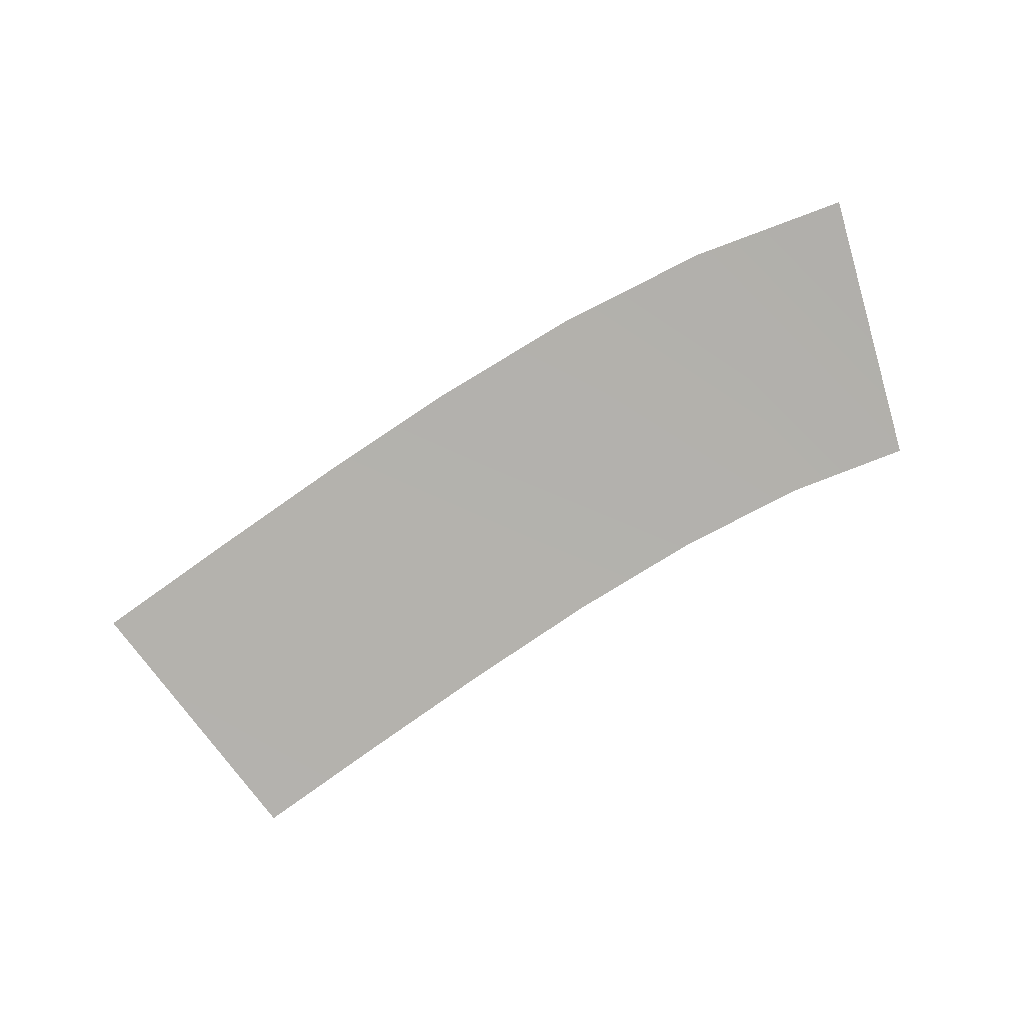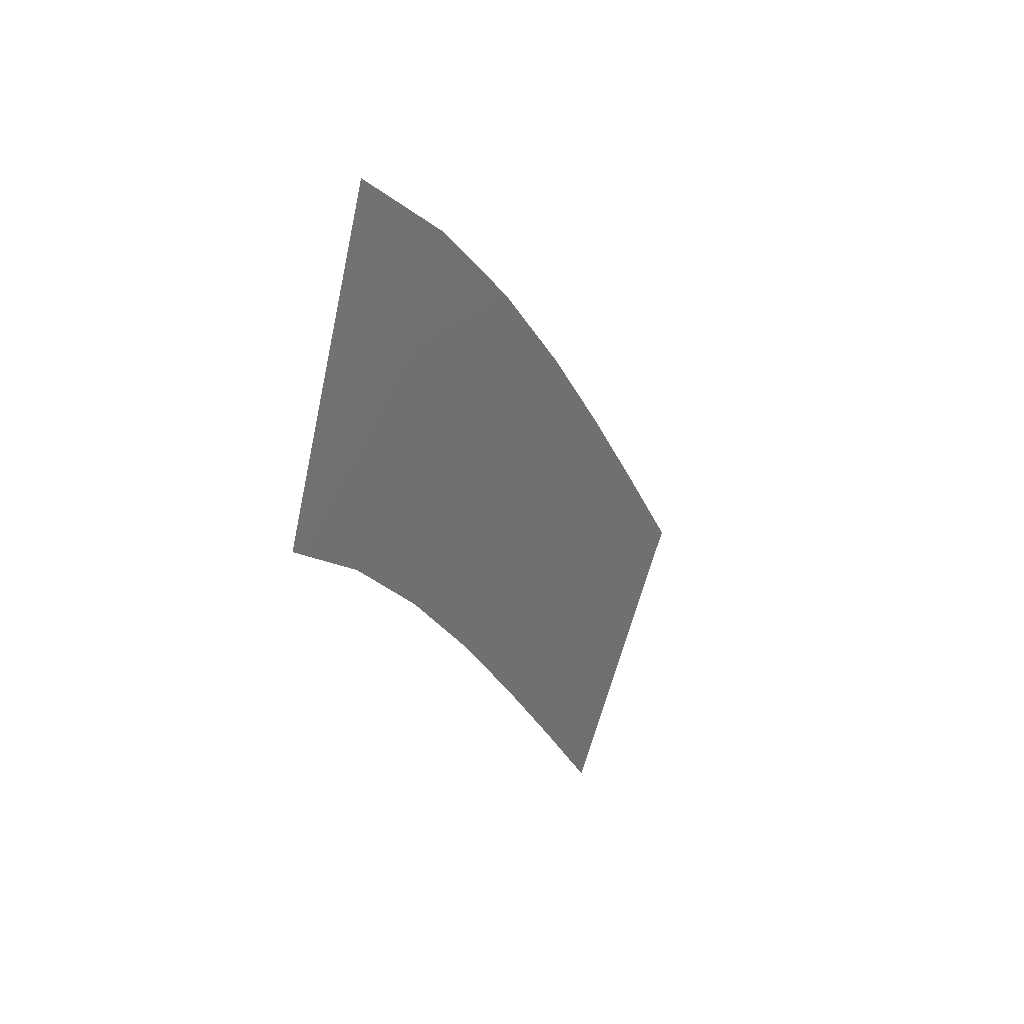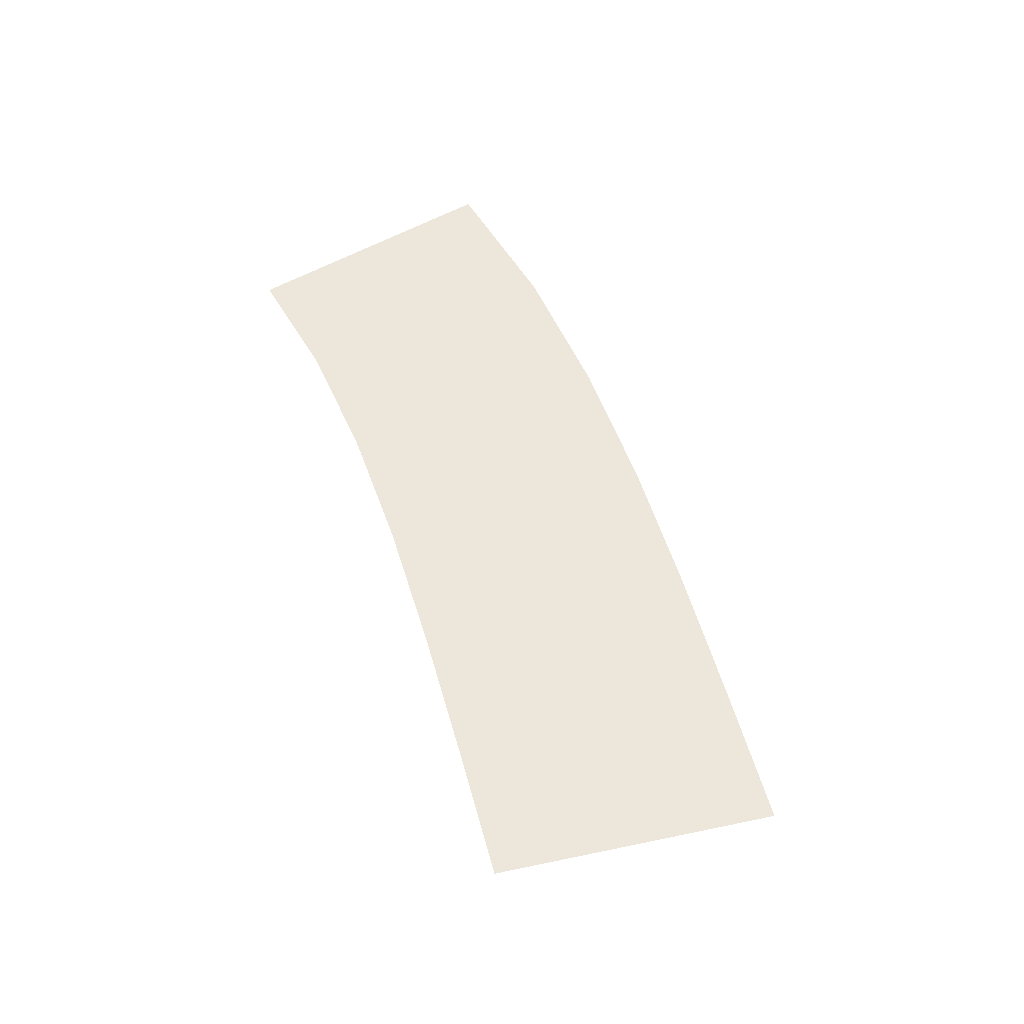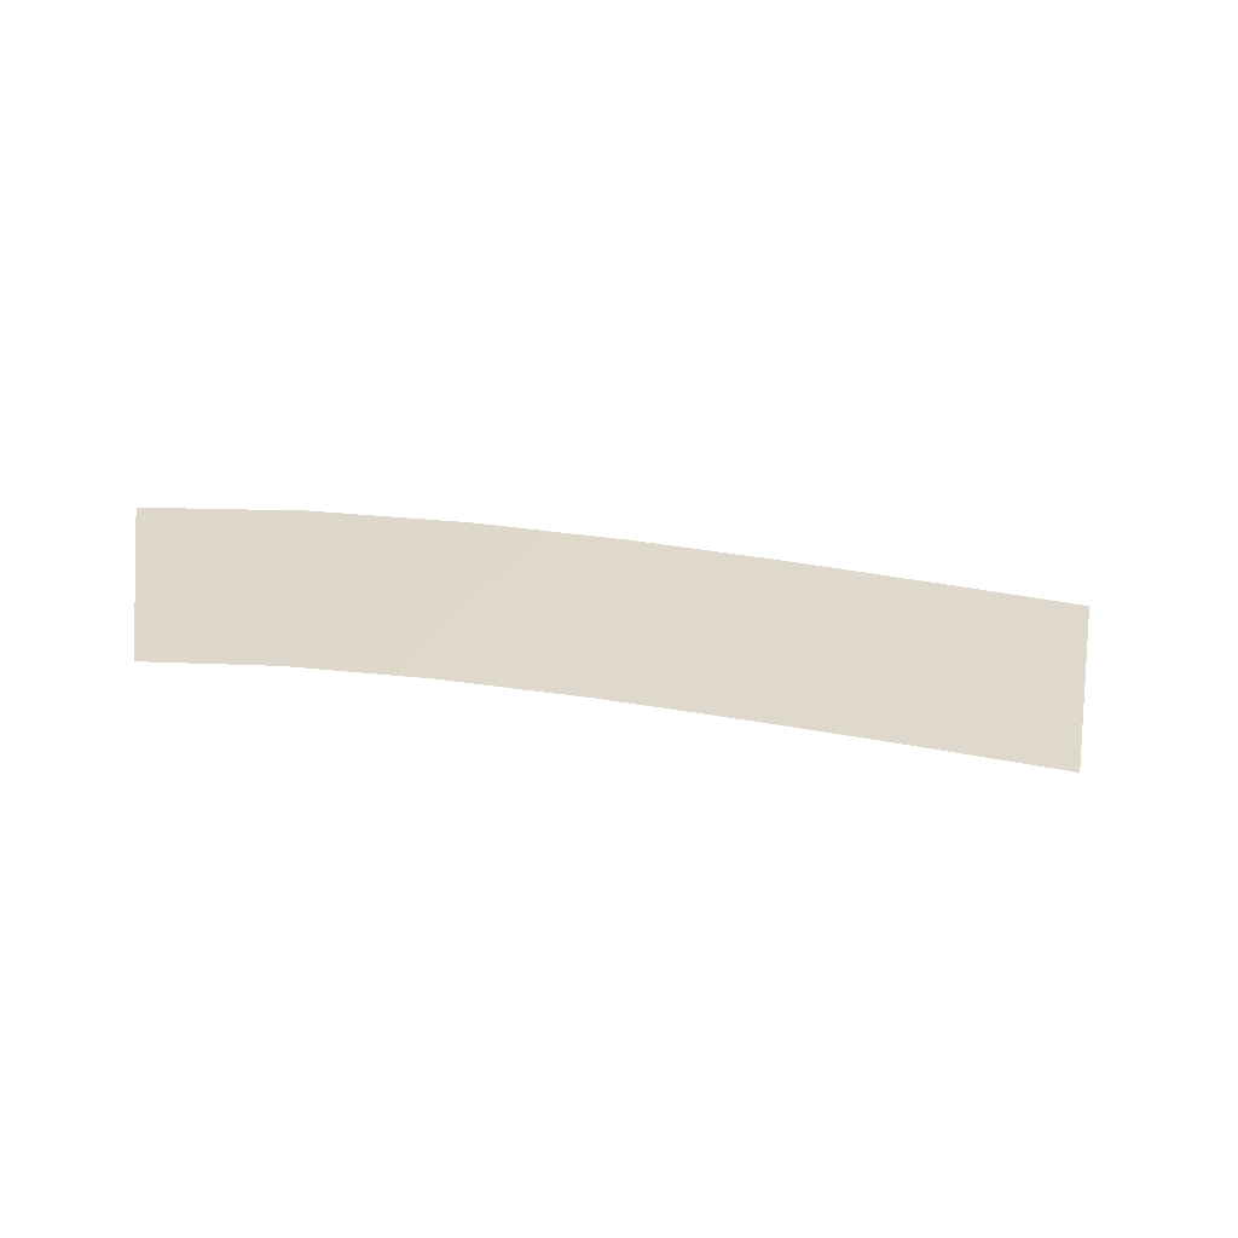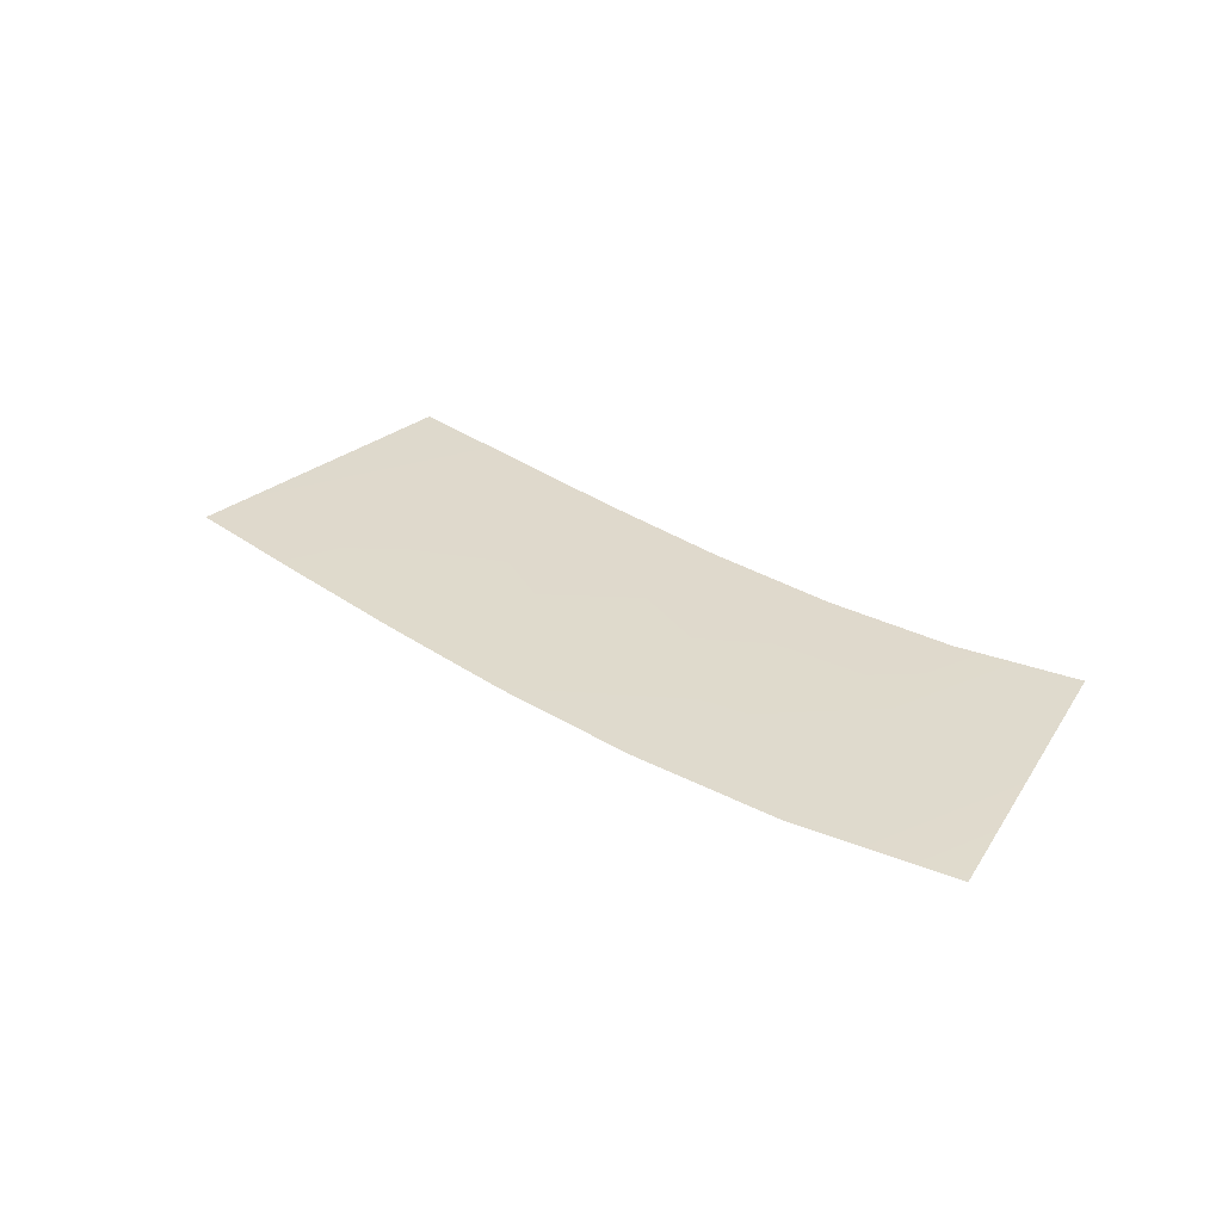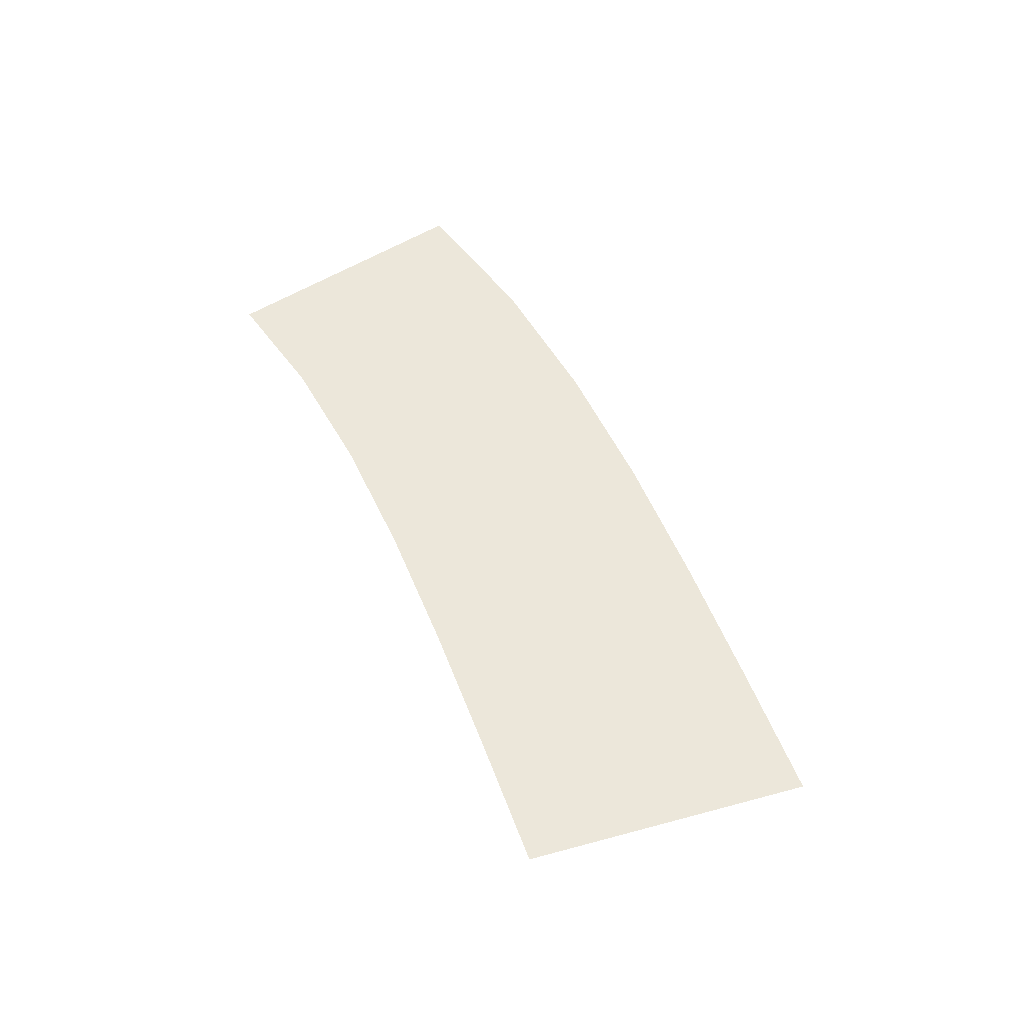
<metadata>
{"format":"obj","ext":"obj","renderer":"f3d","projection":"perspective","resolution":1024,"background":"white","views":[{"elev":-76.6,"azim":-7.0,"up":"+Y"},{"elev":20.6,"azim":117.6,"up":"+Z"},{"elev":48.5,"azim":-147.0,"up":"+Y"},{"elev":30.7,"azim":147.6,"up":"+Y"},{"elev":36.7,"azim":4.6,"up":"+Y"},{"elev":44.8,"azim":-151.4,"up":"+Y"}]}
</metadata>
<code>
g Markers49
v -741 19.09 720
v -741 19.09 720
v -747.9 19.09 727.2
v -747.9 19.09 727.2
v -737.4 19.48 723.3
v -737.4 19.48 723.3
v -744.1 19.48 730.7
v -744.1 19.48 730.7
v -733.7 19.87 726.5
v -733.7 19.87 726.5
v -740.3 19.87 734
v -740.3 19.87 734
v -730 20.27 729.7
v -730 20.27 729.7
v -736.3 20.27 737.4
v -736.3 20.27 737.4
v -726.2 20.67 732.6
v -726.2 20.67 732.6
v -732.1 20.67 740.7
v -732.1 20.67 740.7
v -722.4 21.07 735.2
v -722.4 21.07 735.2
v -727.4 21.07 743.8
v -727.4 21.07 743.8
v -718.5 21.49 737.2
v -718.5 21.49 737.2
v -722.4 21.49 746.3
v -722.4 21.49 746.3
f 5 1 3
f 7 5 3
f 9 5 7
f 11 9 7
f 13 9 11
f 15 13 11
f 17 13 15
f 19 17 15
f 21 17 19
f 23 21 19
f 25 21 23
f 27 25 23

</code>
